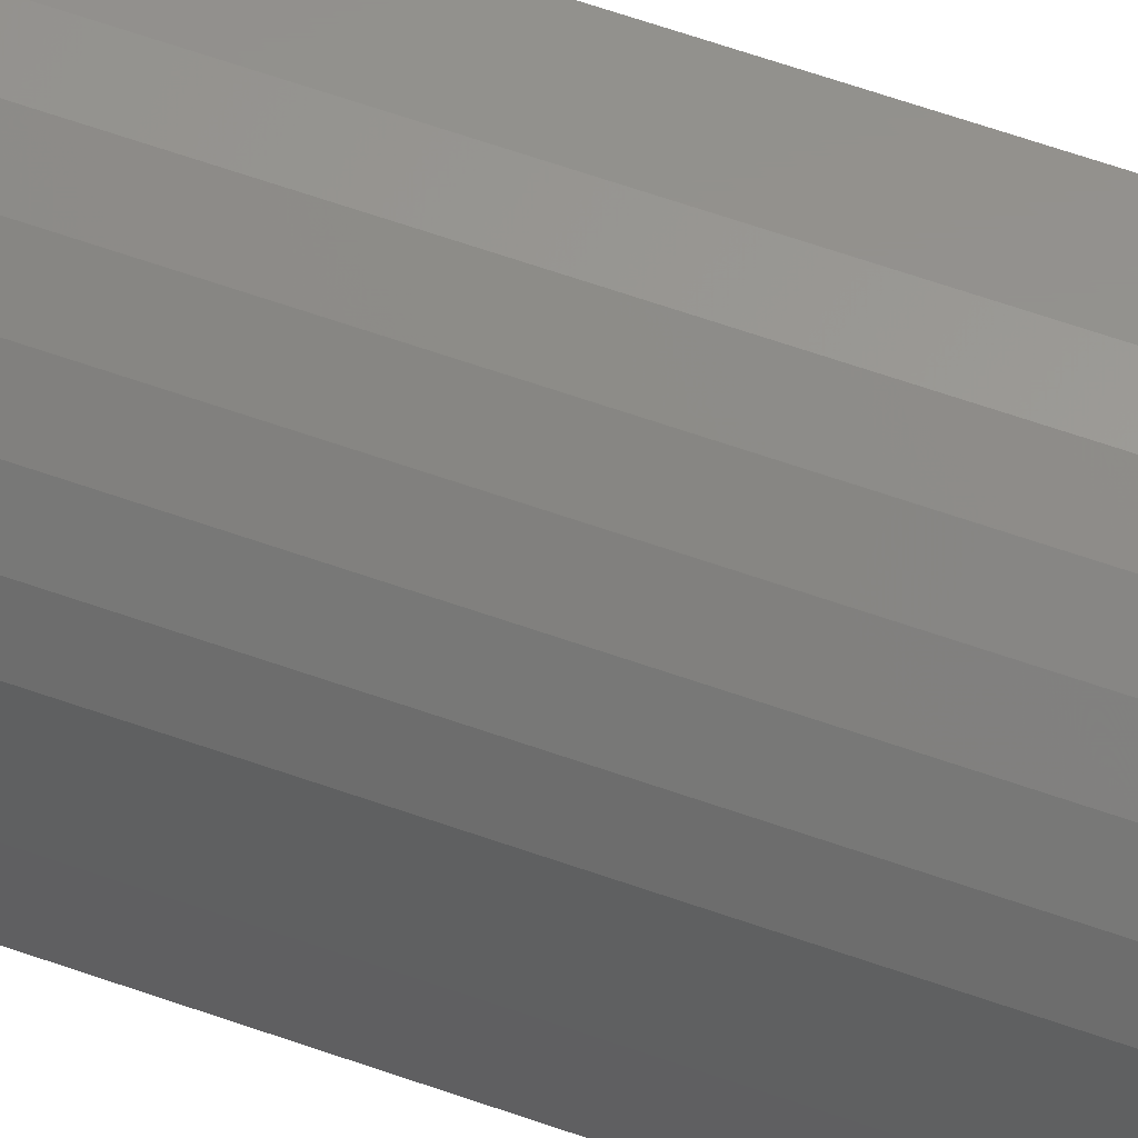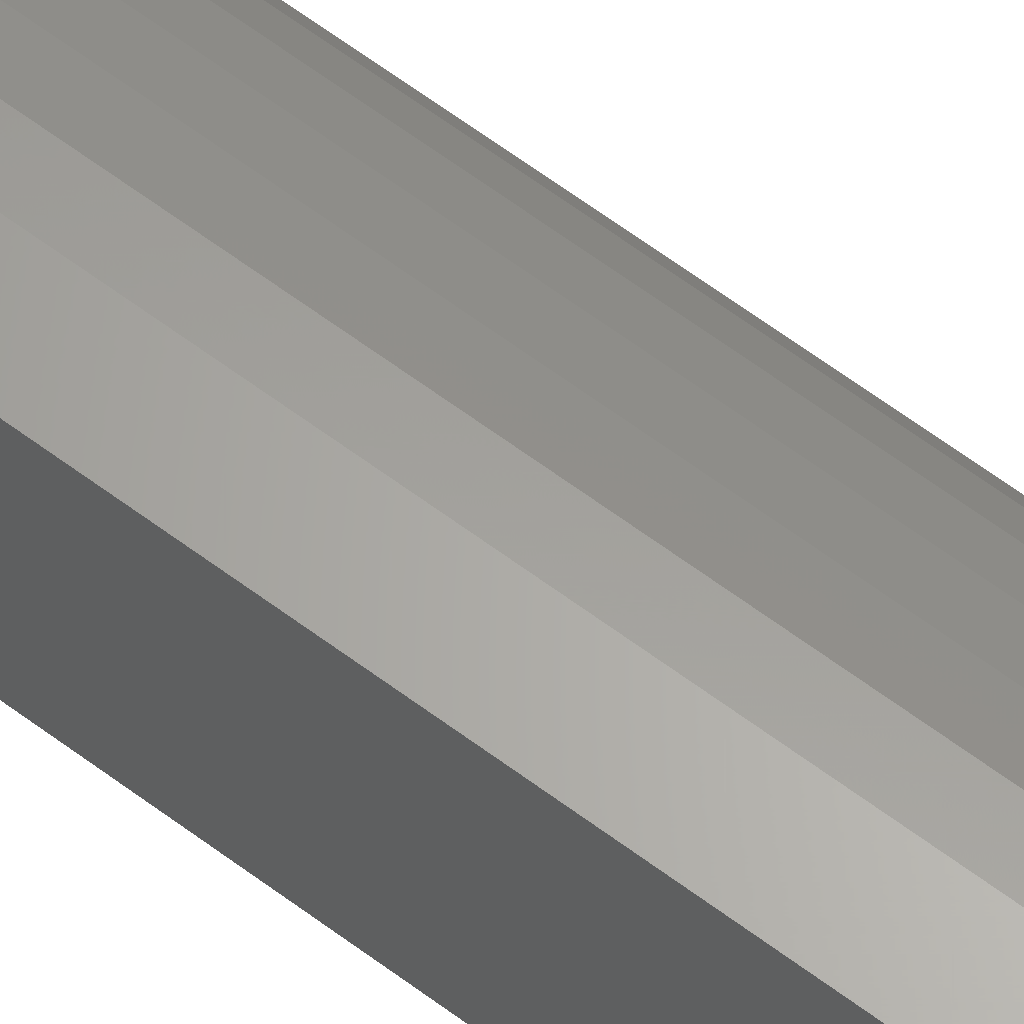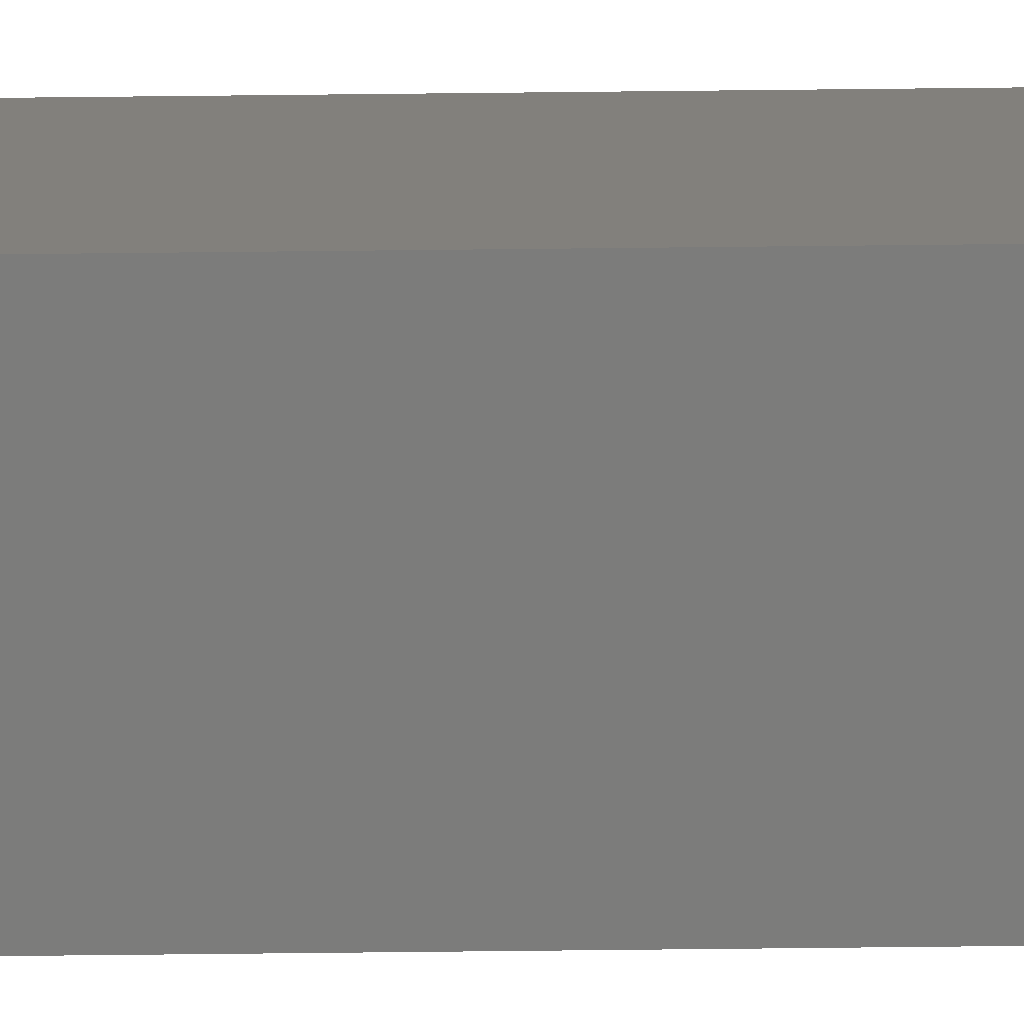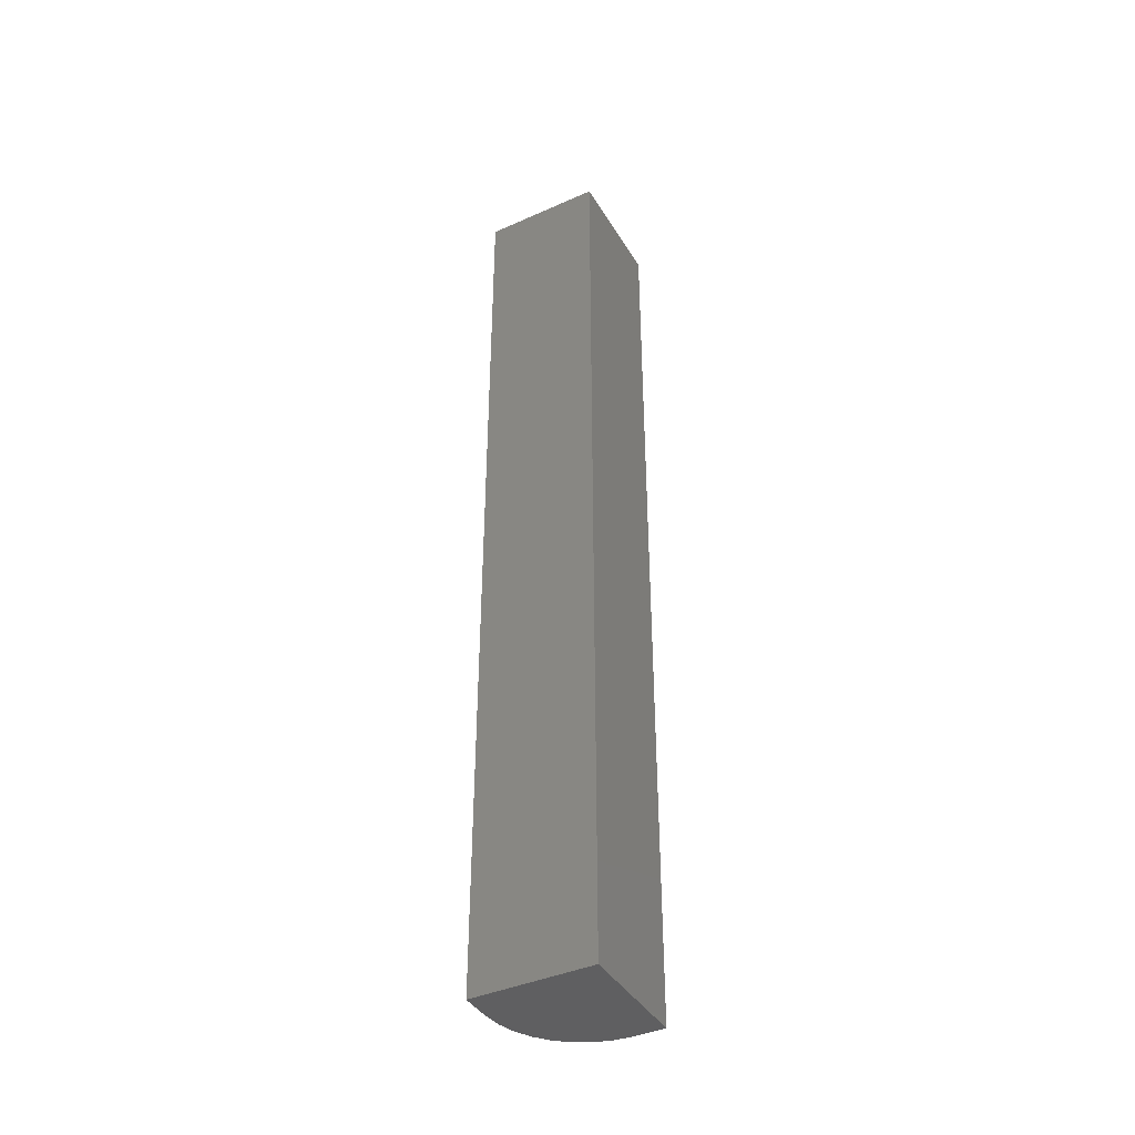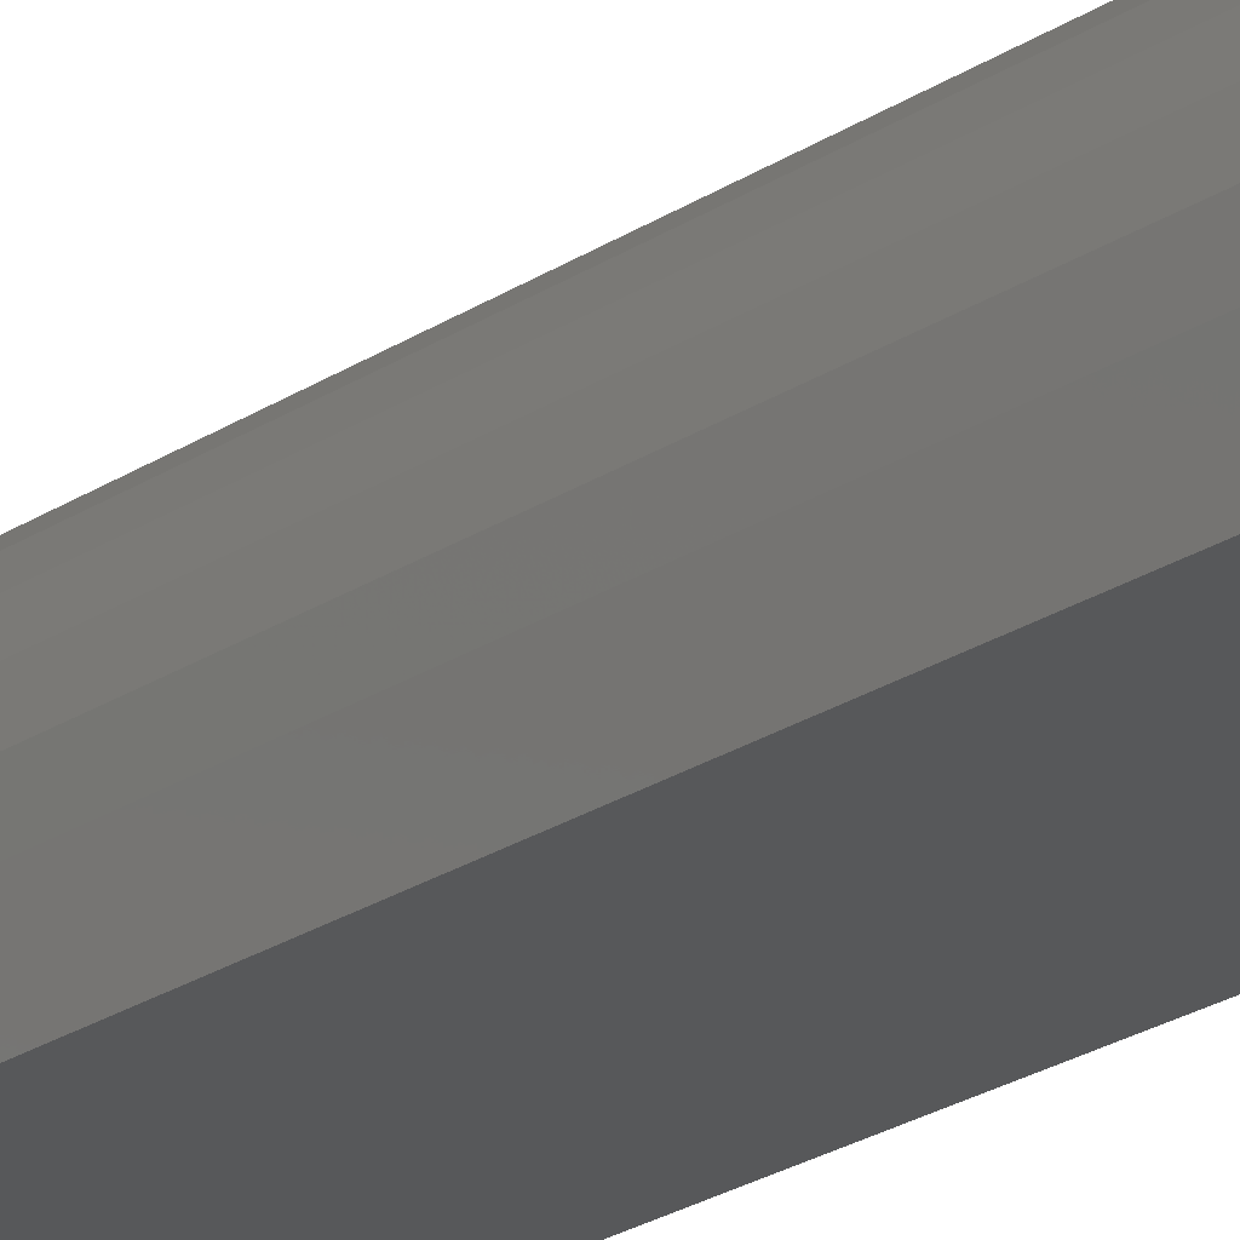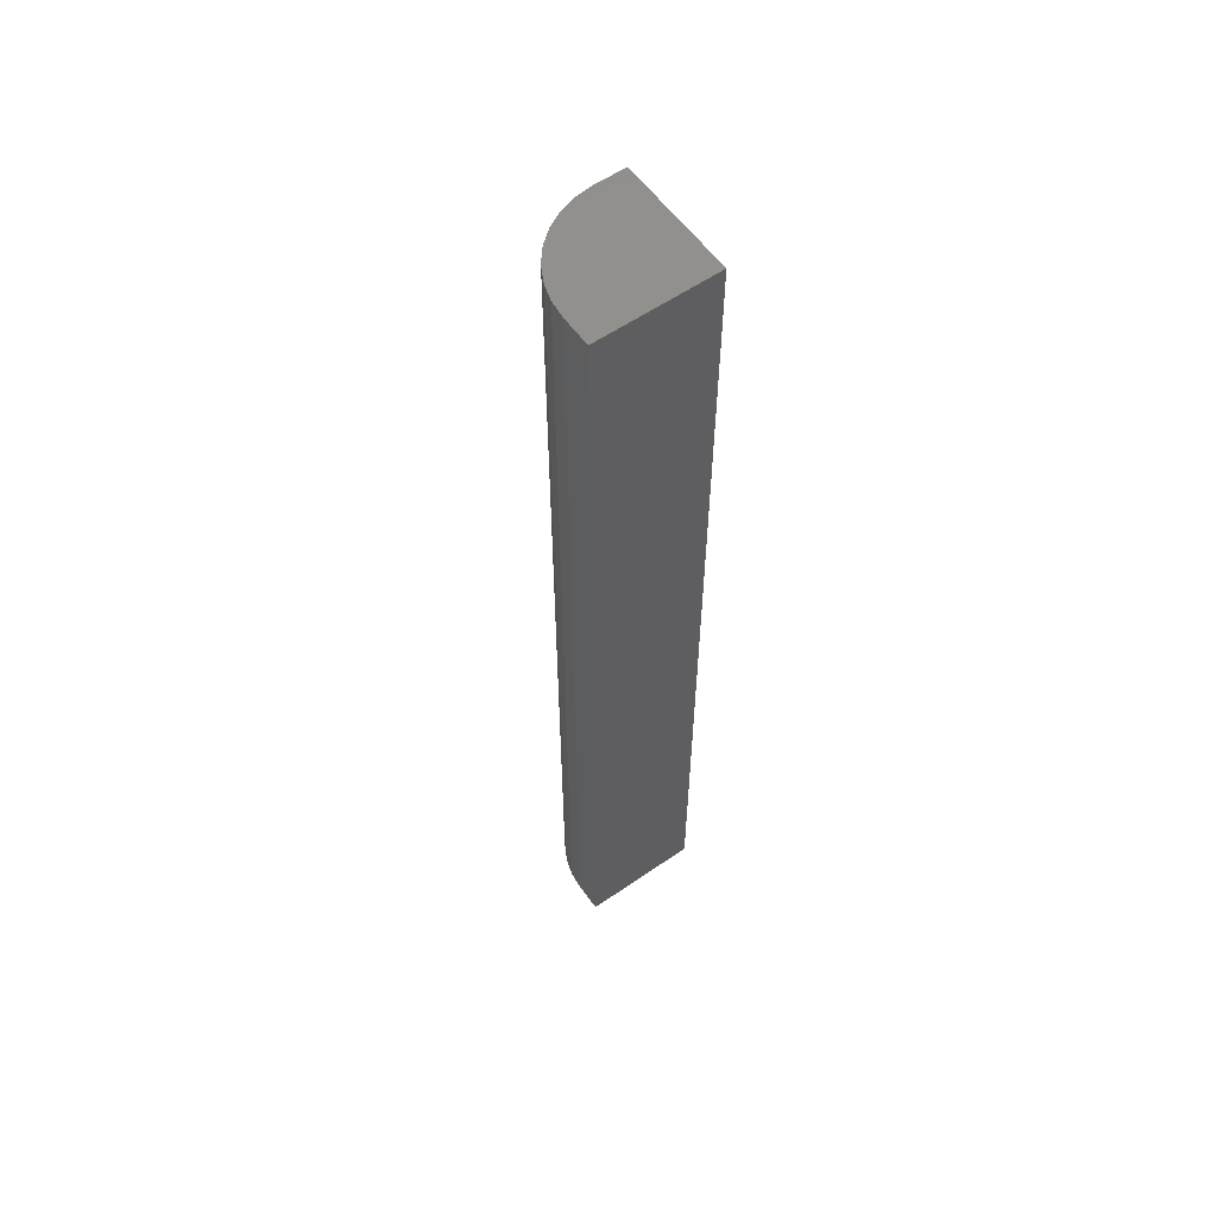
<metadata>
{"format":"stl","ext":"stl","renderer":"f3d","projection":"perspective","resolution":1024,"background":"white","views":[{"elev":55.6,"azim":111.1,"up":"+Y"},{"elev":64.4,"azim":-53.1,"up":"+Y"},{"elev":-75.5,"azim":-89.4,"up":"+Y"},{"elev":-40.9,"azim":-61.5,"up":"+Z"},{"elev":-19.1,"azim":143.6,"up":"+Y"},{"elev":58.2,"azim":-125.5,"up":"+Z"}]}
</metadata>
<code>
# stl→obj: 24 verts, 44 faces
v 0.02344 0.09375 0.75
v 0.05034 0.0884 0.75
v 0.03715 0.0924 0.75
v 0 0.09375 0.75
v 0 0 0.75
v 0.09375 0 0.75
v 0.09375 0.02344 0.75
v 0.0924 0.03715 0.75
v 0.0884 0.05034 0.75
v 0.0819 0.0625 0.75
v 0.07316 0.07316 0.75
v 0.0625 0.0819 0.75
v 0.03715 0.0924 0
v 0.05034 0.0884 0
v 0.02344 0.09375 0
v 0 0.09375 0
v 0.0625 0.0819 0
v 0.07316 0.07316 0
v 0.0819 0.0625 0
v 0.0884 0.05034 0
v 0.0924 0.03715 0
v 0.09375 0.02344 0
v 0.09375 0 0
v 0 0 0
f 1 2 3
f 4 5 6
f 4 6 7
f 4 7 8
f 4 8 9
f 4 9 10
f 4 10 11
f 4 11 12
f 4 12 2
f 4 2 1
f 13 14 15
f 16 15 14
f 16 14 17
f 16 17 18
f 16 18 19
f 16 19 20
f 16 20 21
f 16 21 22
f 16 22 23
f 16 23 24
f 15 16 1
f 1 16 4
f 23 22 6
f 6 22 7
f 15 1 13
f 13 1 3
f 13 3 14
f 14 3 2
f 14 2 17
f 17 2 12
f 17 12 18
f 18 12 11
f 18 11 19
f 19 11 10
f 19 10 20
f 20 10 9
f 20 9 21
f 21 9 8
f 21 8 22
f 22 8 7
f 16 24 4
f 4 24 5
f 24 23 5
f 5 23 6

</code>
